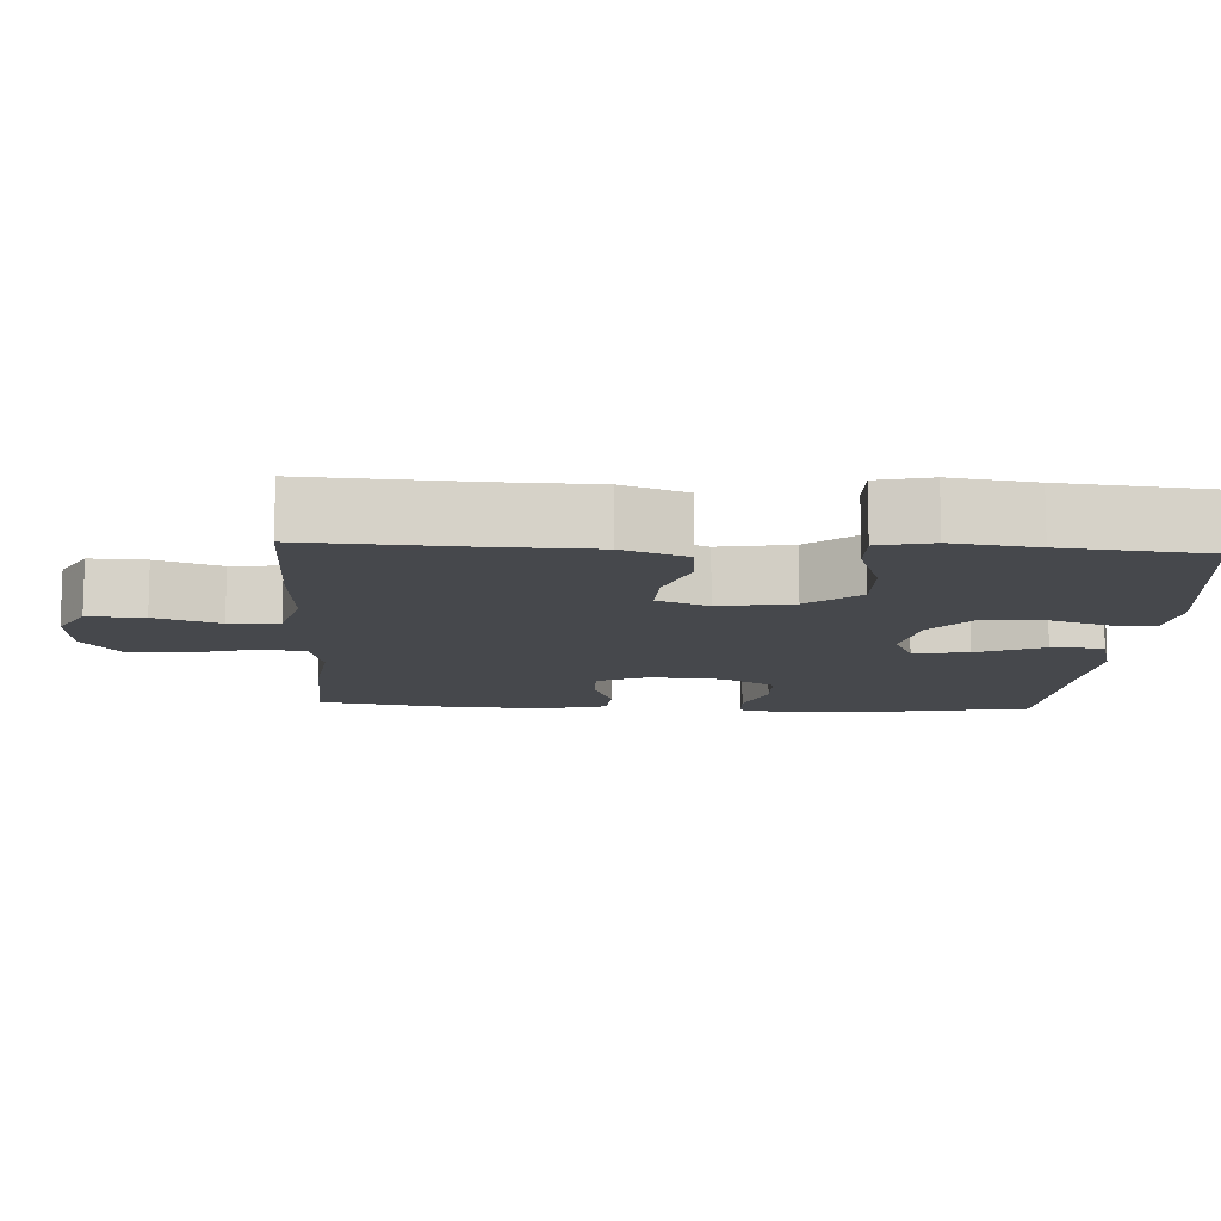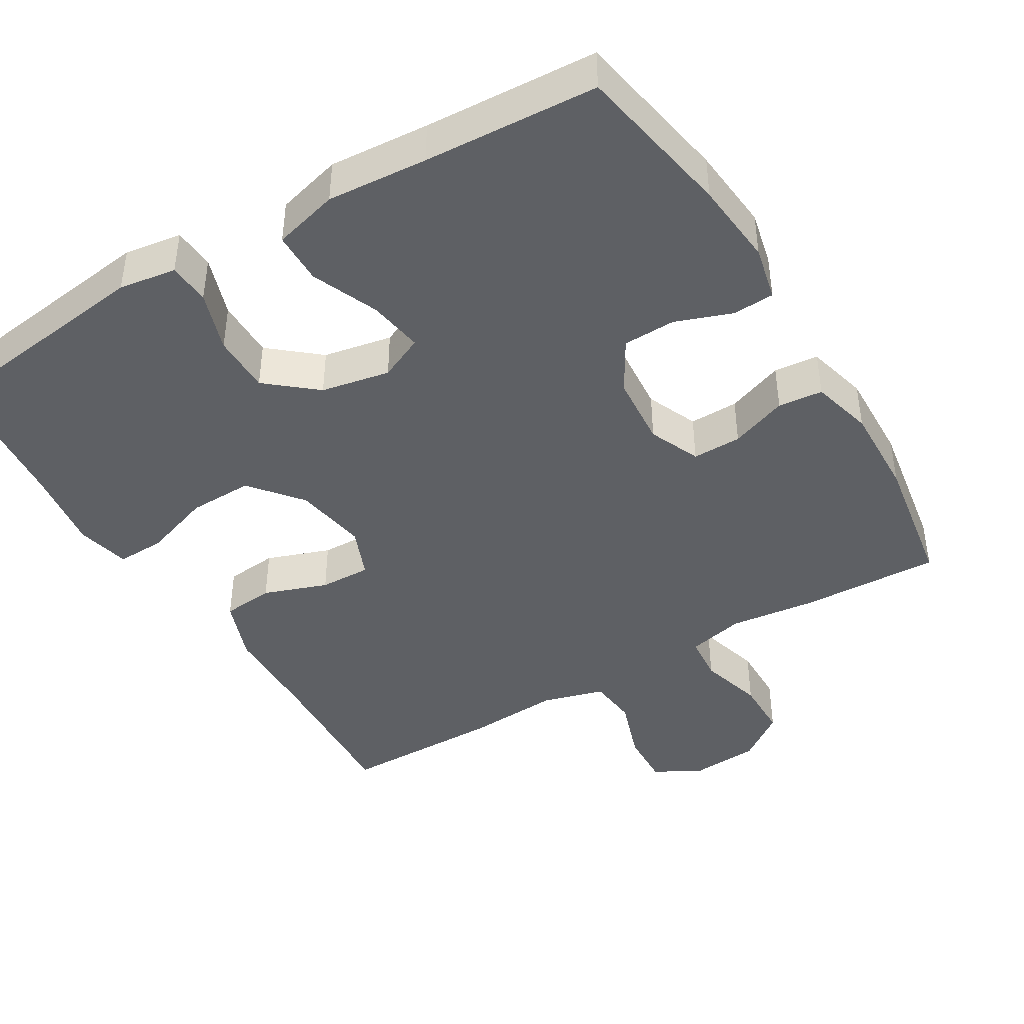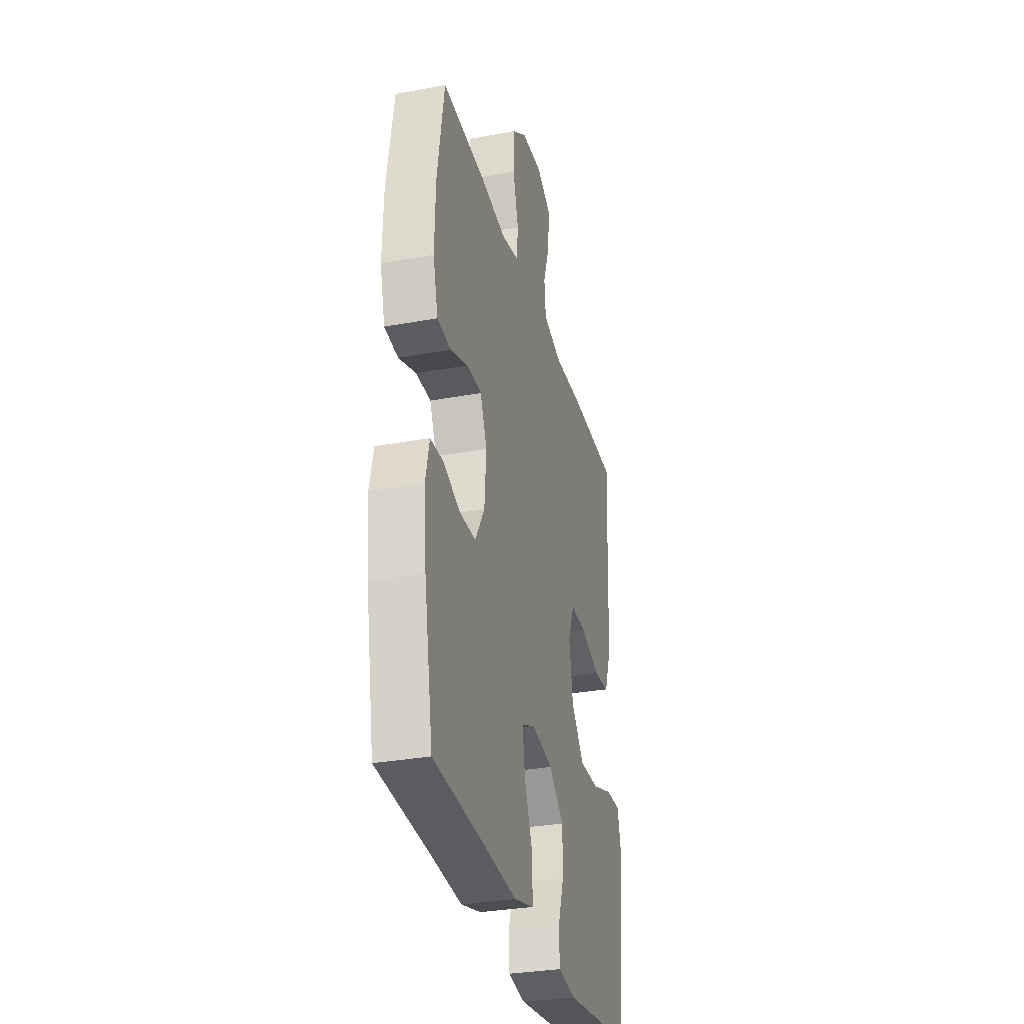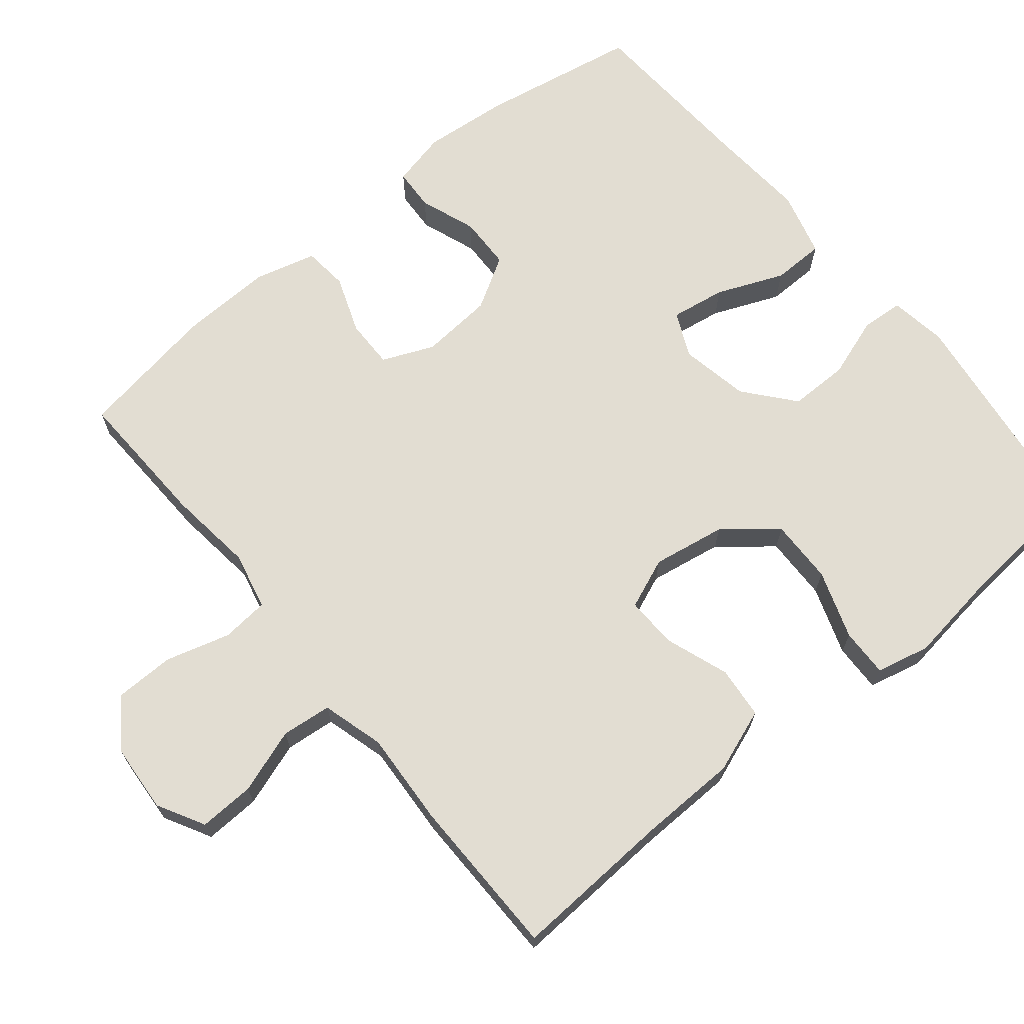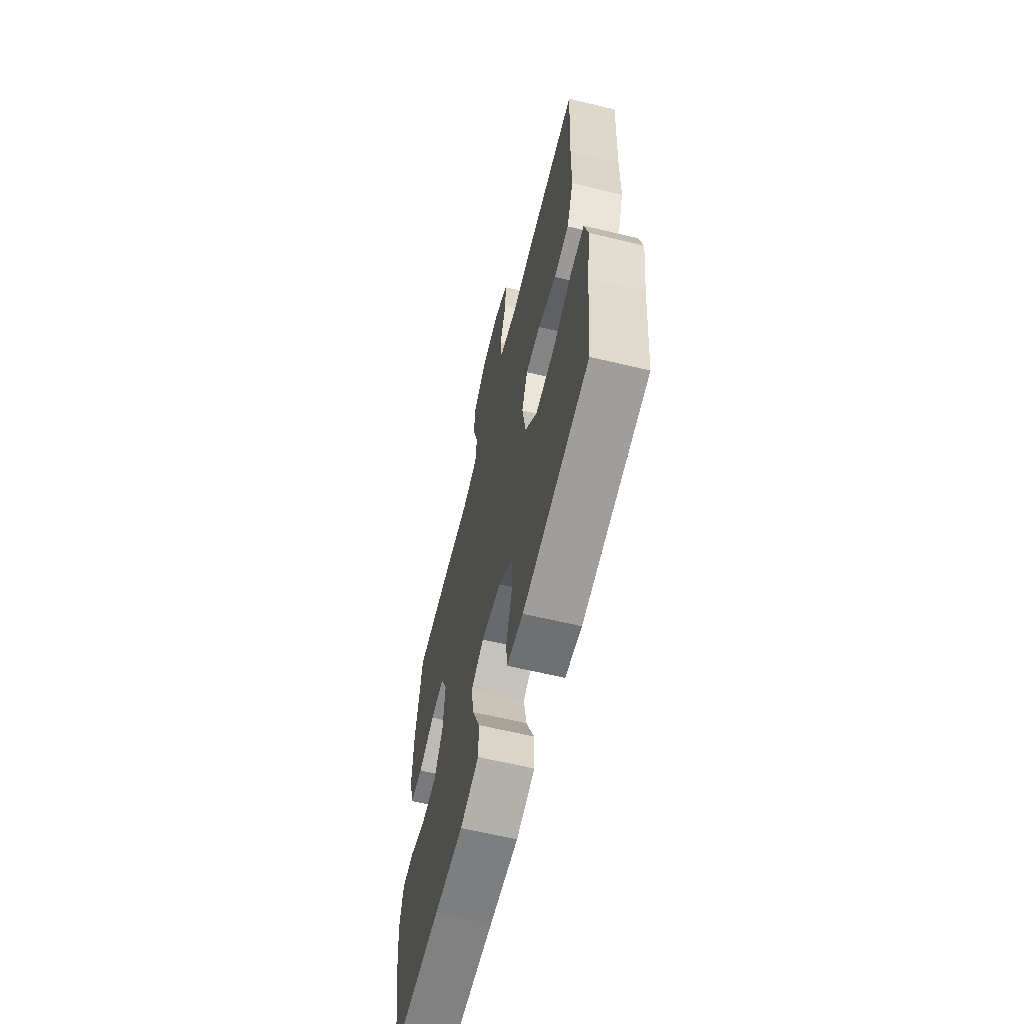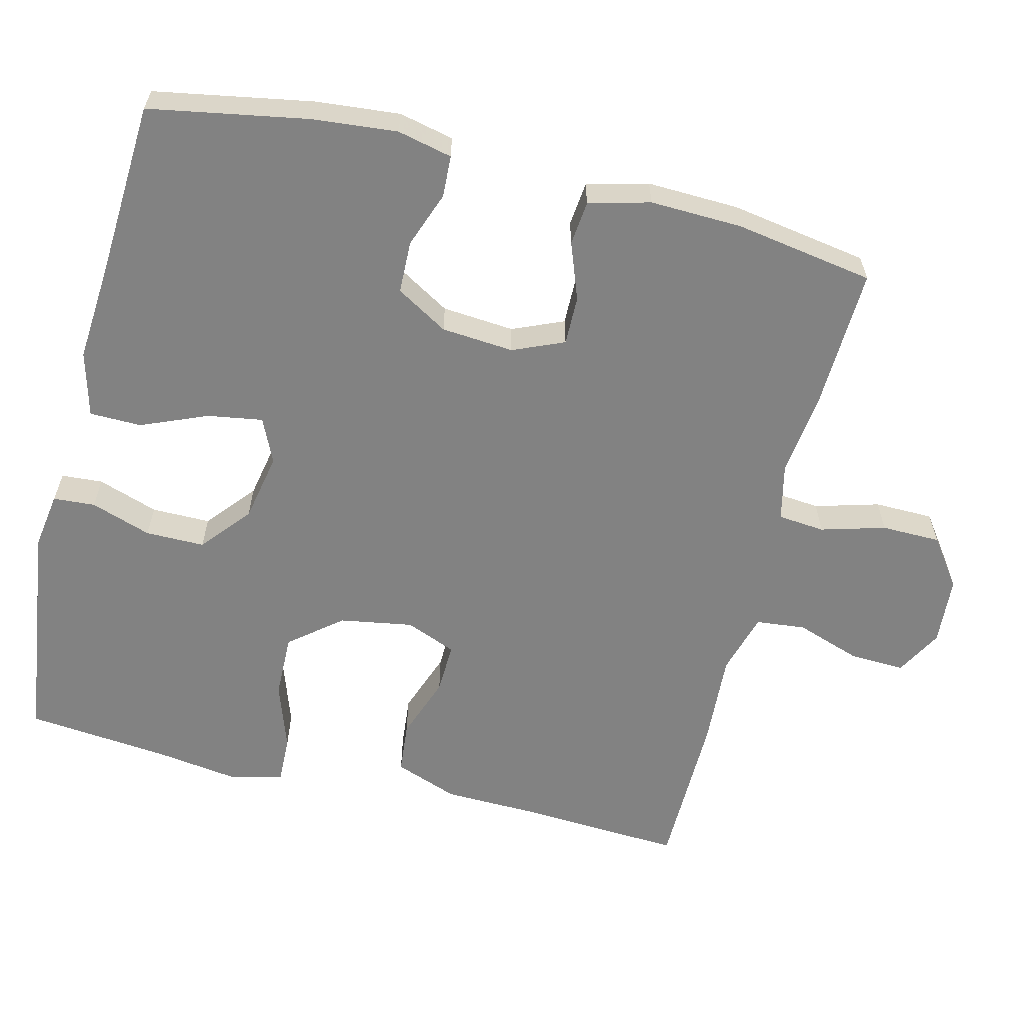
<metadata>
{"format":"obj","ext":"obj","renderer":"f3d","projection":"perspective","resolution":1024,"background":"white","views":[{"elev":-11.5,"azim":86.7,"up":"+Y"},{"elev":-42.9,"azim":-149.1,"up":"+Y"},{"elev":-31.7,"azim":-75.4,"up":"+Z"},{"elev":68.2,"azim":50.6,"up":"+Y"},{"elev":-63.5,"azim":76.4,"up":"+Z"},{"elev":-60.7,"azim":-104.0,"up":"+Y"}]}
</metadata>
<code>
v -0.5 0.07 0.5
v -0.309 0.07 0.493
v -0.191 0.07 0.479
v -0.113 0.07 0.497
v -0.107 0.07 0.561
v -0.132 0.07 0.649
v -0.131 0.07 0.73
v -0.065 0.07 0.778
v 0.029 0.07 0.785
v 0.093 0.07 0.75
v 0.09 0.07 0.674
v 0.06 0.07 0.586
v 0.067 0.07 0.518
v 0.152 0.07 0.494
v 0.281 0.07 0.502
v 0.5 0.07 0.5
v 0.488 0.07 0.28
v 0.485 0.07 0.147
v 0.453 0.07 0.06
v 0.382 0.07 0.053
v 0.295 0.07 0.084
v 0.225 0.07 0.086
v 0.197 0.07 0.017
v 0.214 0.07 -0.083
v 0.271 0.07 -0.153
v 0.359 0.07 -0.151
v 0.452 0.07 -0.119
v 0.518 0.07 -0.117
v 0.535 0.07 -0.19
v 0.519 0.07 -0.304
v 0.5 0.07 -0.5
v 0.19 0.07 -0.541
v 0.112 0.07 -0.529
v 0.108 0.07 -0.472
v 0.136 0.07 -0.389
v 0.136 0.07 -0.308
v 0.069 0.07 -0.252
v -0.025 0.07 -0.234
v -0.086 0.07 -0.262
v -0.074 0.07 -0.337
v -0.036 0.07 -0.428
v -0.037 0.07 -0.499
v -0.126 0.07 -0.523
v -0.263 0.07 -0.513
v -0.5 0.07 -0.5
v -0.539 0.07 -0.284
v -0.55 0.07 -0.168
v -0.533 0.07 -0.093
v -0.476 0.07 -0.09
v -0.399 0.07 -0.118
v -0.327 0.07 -0.116
v -0.285 0.07 -0.045
v -0.277 0.07 0.054
v -0.307 0.07 0.124
v -0.374 0.07 0.123
v -0.452 0.07 0.094
v -0.513 0.07 0.1
v -0.535 0.07 0.184
v -0.531 0.07 0.31
v -0.5 0 0.5
v -0.309 0 0.493
v -0.191 0 0.479
v -0.113 0 0.497
v -0.107 0 0.561
v -0.132 0 0.649
v -0.131 0 0.73
v -0.065 0 0.778
v 0.029 0 0.785
v 0.093 0 0.75
v 0.09 0 0.674
v 0.06 0 0.586
v 0.067 0 0.518
v 0.152 0 0.494
v 0.281 0 0.502
v 0.5 0 0.5
v 0.488 0 0.28
v 0.485 0 0.147
v 0.453 0 0.06
v 0.382 0 0.053
v 0.295 0 0.084
v 0.225 0 0.086
v 0.197 0 0.017
v 0.214 0 -0.083
v 0.271 0 -0.153
v 0.359 0 -0.151
v 0.452 0 -0.119
v 0.518 0 -0.117
v 0.535 0 -0.19
v 0.519 0 -0.304
v 0.5 0 -0.5
v 0.19 0 -0.541
v 0.112 0 -0.529
v 0.108 0 -0.472
v 0.136 0 -0.389
v 0.136 0 -0.308
v 0.069 0 -0.252
v -0.025 0 -0.234
v -0.086 0 -0.262
v -0.074 0 -0.337
v -0.036 0 -0.428
v -0.037 0 -0.499
v -0.126 0 -0.523
v -0.263 0 -0.513
v -0.5 0 -0.5
v -0.539 0 -0.284
v -0.55 0 -0.168
v -0.533 0 -0.093
v -0.476 0 -0.09
v -0.399 0 -0.118
v -0.327 0 -0.116
v -0.285 0 -0.045
v -0.277 0 0.054
v -0.307 0 0.124
v -0.374 0 0.123
v -0.452 0 0.094
v -0.513 0 0.1
v -0.535 0 0.184
v -0.531 0 0.31
f 1 2 3
f 59 1 3
f 58 59 3
f 57 58 3
f 56 57 3
f 55 56 3
f 54 55 3 4
f 53 54 4
f 52 53 4
f 48 49 50
f 47 48 50
f 46 47 50
f 45 46 50
f 44 45 50
f 44 50 51
f 43 44 51
f 42 43 51
f 41 42 51
f 40 41 51
f 39 40 51 52
f 33 34 35
f 32 33 35
f 31 32 35
f 30 31 35
f 30 35 36
f 29 30 36
f 28 29 36
f 27 28 36
f 26 27 36
f 25 26 36 37
f 19 20 21
f 18 19 21
f 17 18 21
f 17 21 22
f 16 17 22
f 15 16 22
f 14 15 22
f 13 14 22 23
f 10 11 12
f 9 10 12
f 8 9 12
f 7 8 12
f 6 7 12
f 5 6 12
f 4 5 12 13
f 13 23 24
f 4 13 24
f 52 4 24
f 39 52 24
f 38 39 24
f 24 25 37 38
f 62 61 60
f 62 60 118
f 62 118 117
f 62 117 116
f 62 116 115
f 62 115 114
f 63 62 114 113
f 63 113 112
f 63 112 111
f 109 108 107
f 109 107 106
f 109 106 105
f 109 105 104
f 109 104 103
f 110 109 103
f 110 103 102
f 110 102 101
f 110 101 100
f 110 100 99
f 111 110 99 98
f 94 93 92
f 94 92 91
f 94 91 90
f 94 90 89
f 95 94 89
f 95 89 88
f 95 88 87
f 95 87 86
f 95 86 85
f 96 95 85 84
f 80 79 78
f 80 78 77
f 80 77 76
f 81 80 76
f 81 76 75
f 81 75 74
f 81 74 73
f 82 81 73 72
f 71 70 69
f 71 69 68
f 71 68 67
f 71 67 66
f 71 66 65
f 71 65 64
f 72 71 64 63
f 83 82 72
f 83 72 63
f 83 63 111
f 83 111 98
f 83 98 97
f 97 96 84 83
f 1 60 61 2
f 2 61 62 3
f 3 62 63 4
f 4 63 64 5
f 5 64 65 6
f 6 65 66 7
f 7 66 67 8
f 8 67 68 9
f 9 68 69 10
f 10 69 70 11
f 11 70 71 12
f 12 71 72 13
f 13 72 73 14
f 14 73 74 15
f 15 74 75 16
f 16 75 76 17
f 17 76 77 18
f 18 77 78 19
f 19 78 79 20
f 20 79 80 21
f 21 80 81 22
f 22 81 82 23
f 23 82 83 24
f 24 83 84 25
f 25 84 85 26
f 26 85 86 27
f 27 86 87 28
f 28 87 88 29
f 29 88 89 30
f 30 89 90 31
f 31 90 91 32
f 32 91 92 33
f 33 92 93 34
f 34 93 94 35
f 35 94 95 36
f 36 95 96 37
f 37 96 97 38
f 38 97 98 39
f 39 98 99 40
f 40 99 100 41
f 41 100 101 42
f 42 101 102 43
f 43 102 103 44
f 44 103 104 45
f 45 104 105 46
f 46 105 106 47
f 47 106 107 48
f 48 107 108 49
f 49 108 109 50
f 50 109 110 51
f 51 110 111 52
f 52 111 112 53
f 53 112 113 54
f 54 113 114 55
f 55 114 115 56
f 56 115 116 57
f 57 116 117 58
f 58 117 118 59
f 59 118 60 1

</code>
